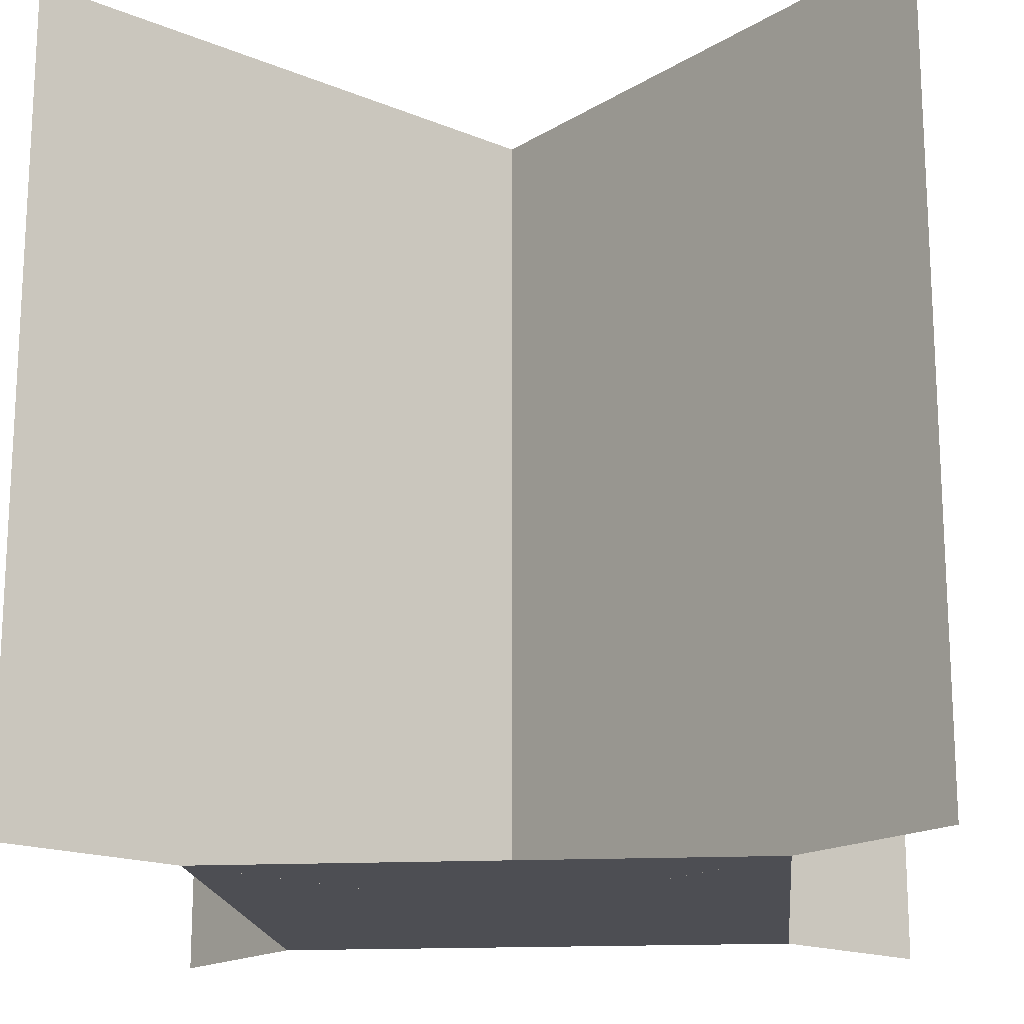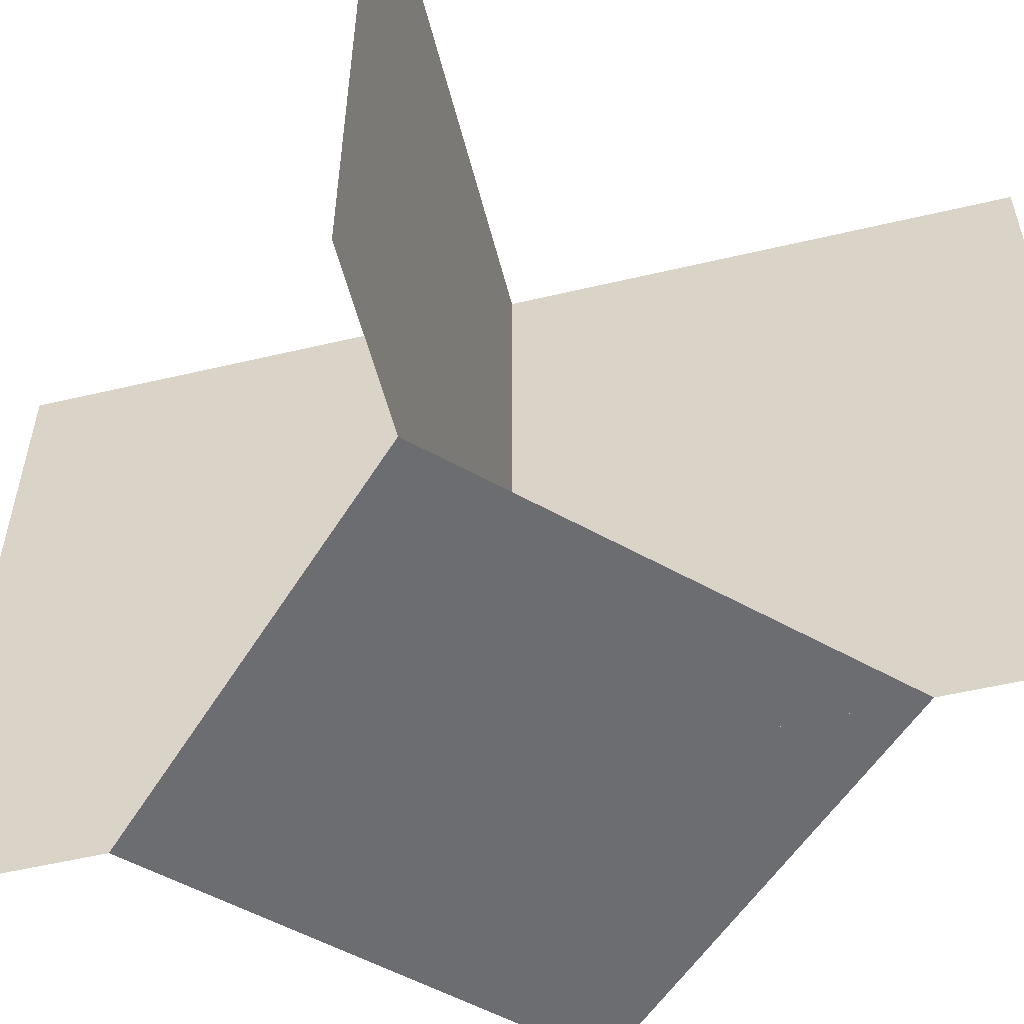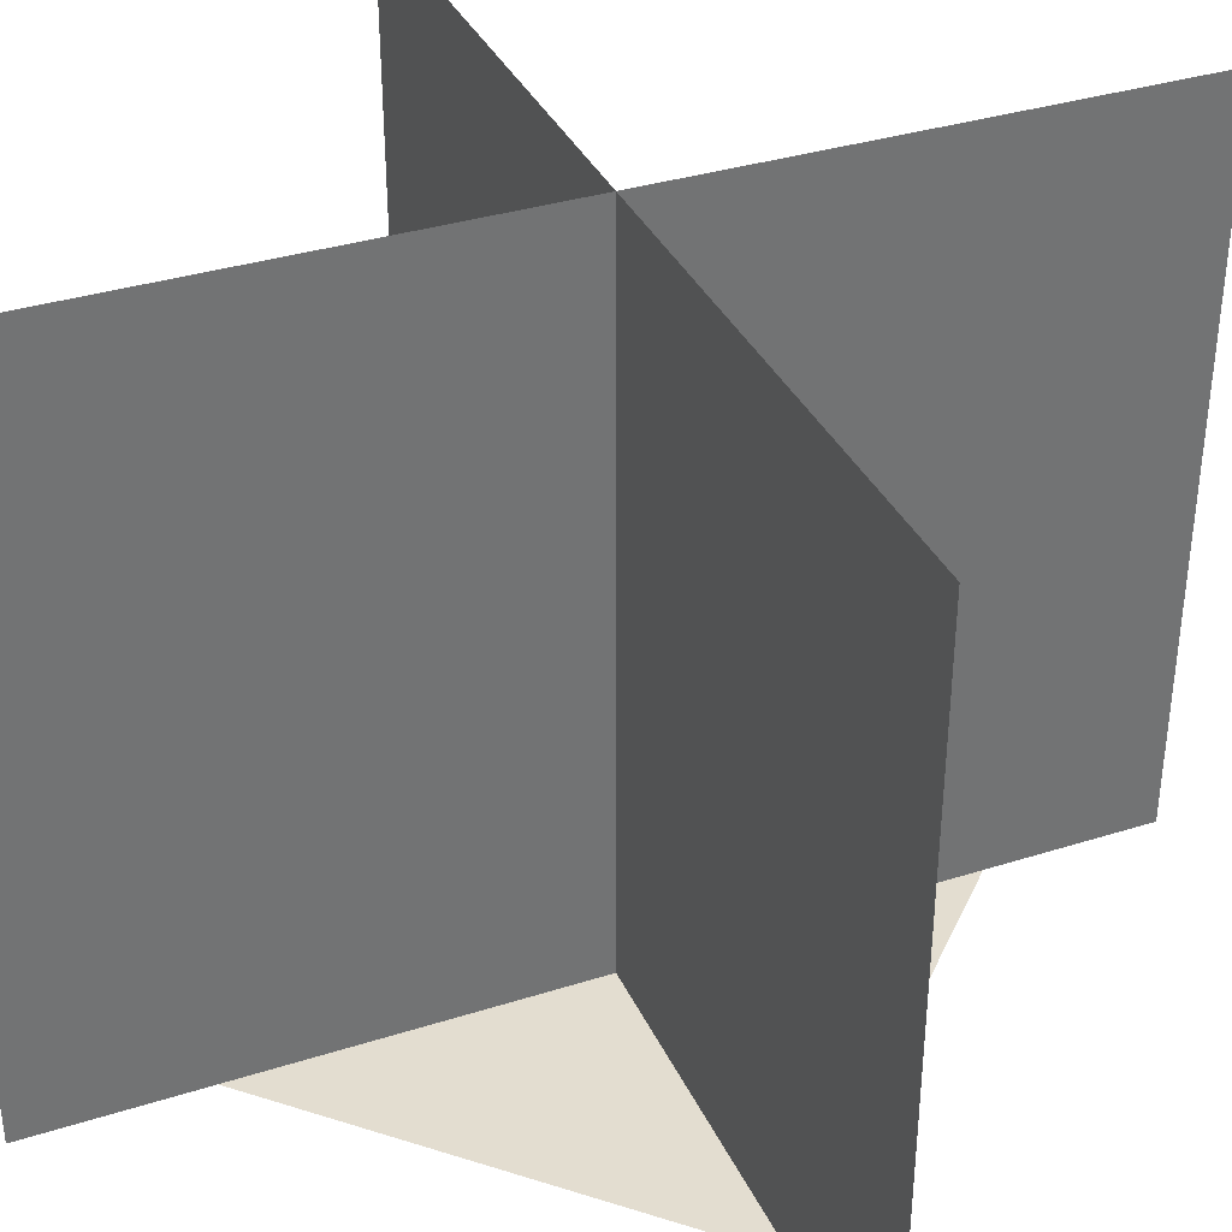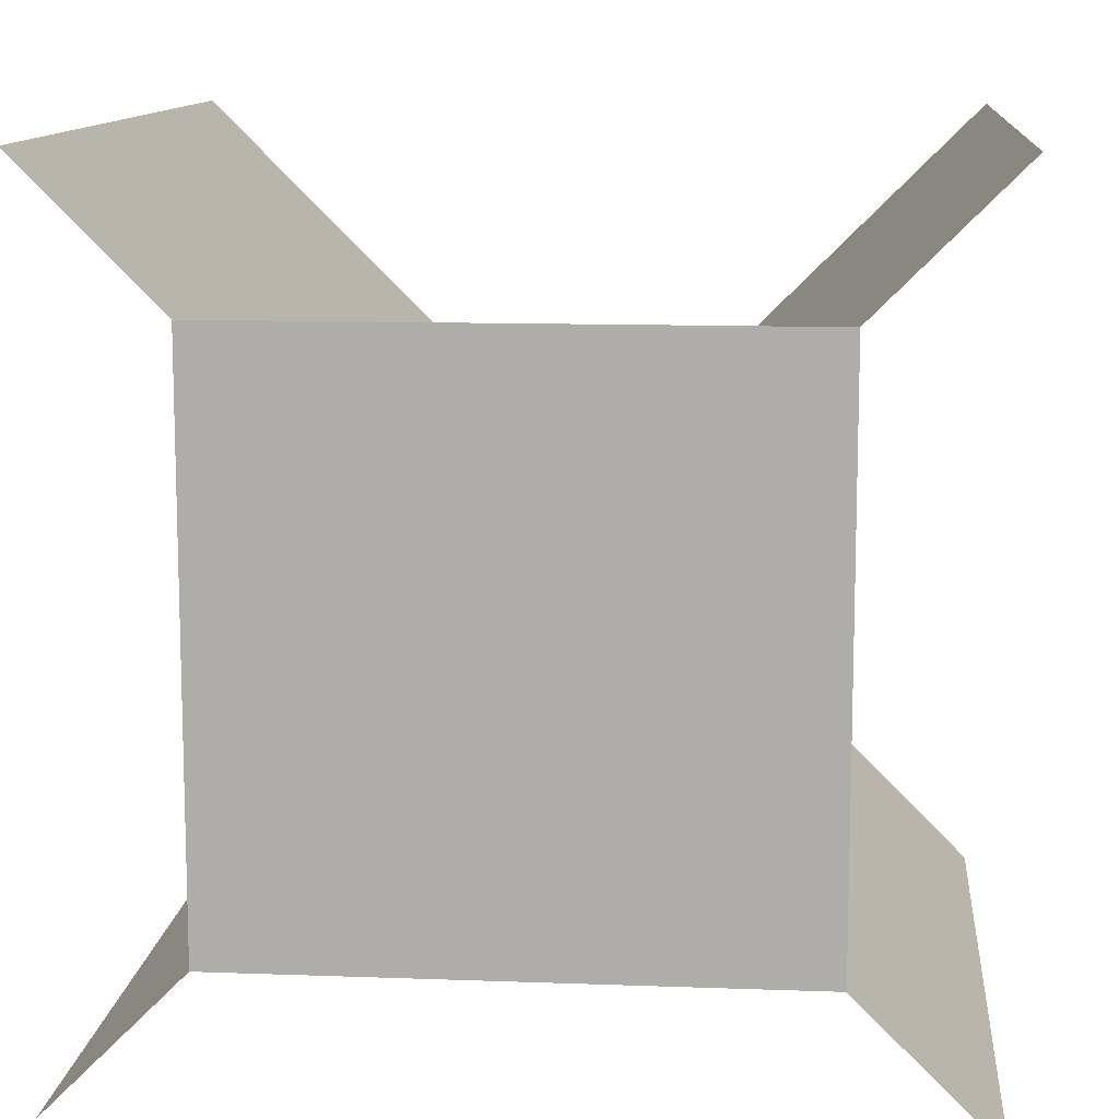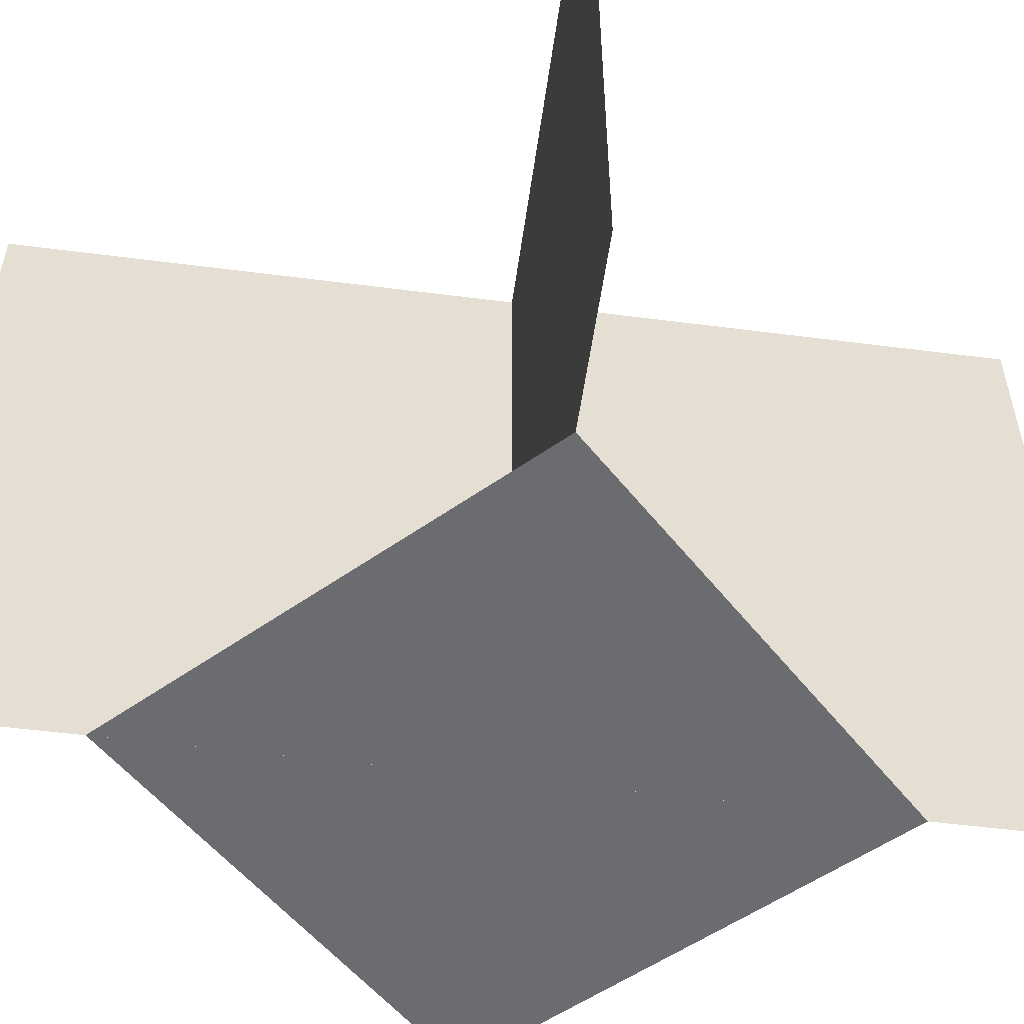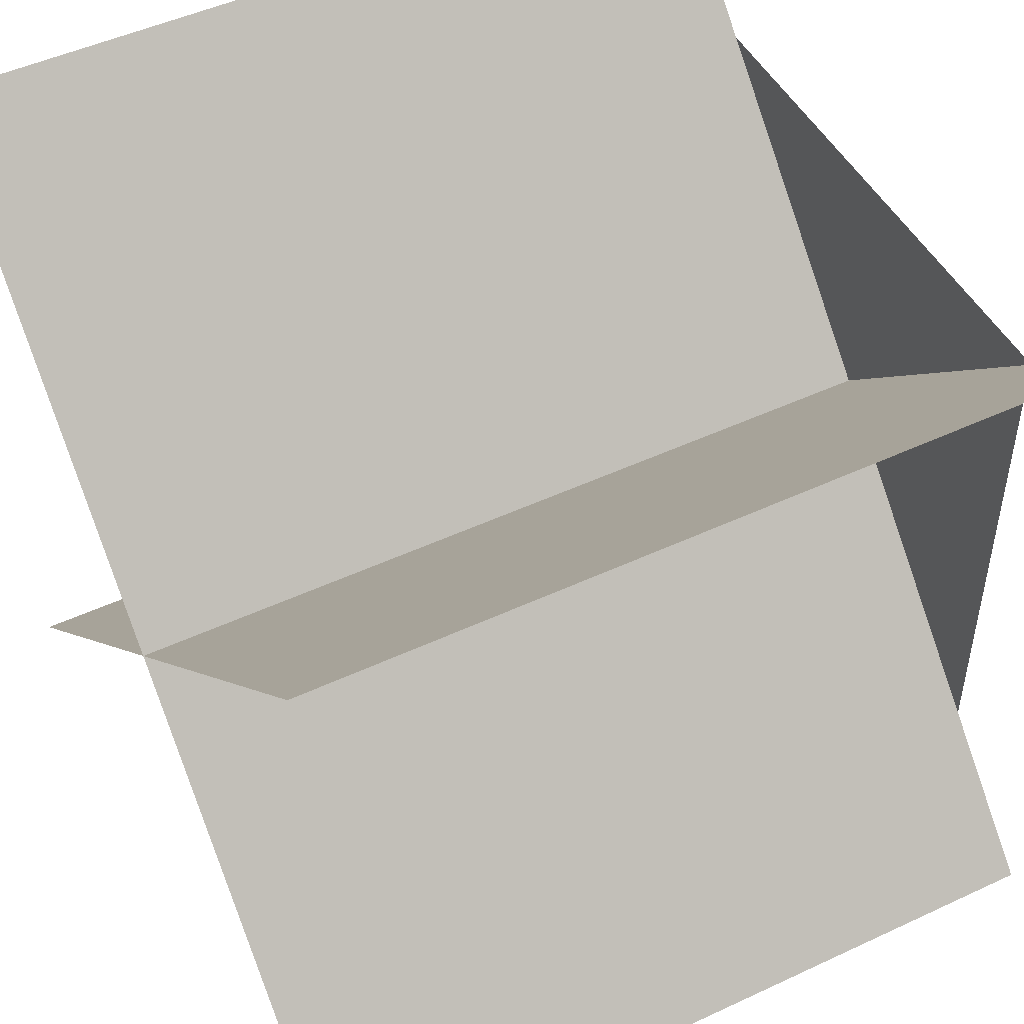
<metadata>
{"format":"obj","ext":"obj","renderer":"f3d","projection":"perspective","resolution":1024,"background":"white","views":[{"elev":-17.3,"azim":-174.6,"up":"+Y"},{"elev":-54.0,"azim":59.1,"up":"+Y"},{"elev":35.6,"azim":-157.6,"up":"+Y"},{"elev":11.5,"azim":5.2,"up":"+Z"},{"elev":-53.7,"azim":-52.8,"up":"+Y"},{"elev":48.9,"azim":-117.4,"up":"+Z"}]}
</metadata>
<code>
o Default
v -1 -0.0001208 -1
v 0.5 3 0.5
v -1 3 -1
v 0.5 -0.0001208 0.4999
v 2 3 -1
v 2 -9.543e-05 -1
v -0.5 -0.0001621 1.5
v -0.5 -0.0001207 0.5
v 0.5 -0.0001621 1.5
v 1.5 -9.542e-05 0.4999
v 1.5 -0.0001954 1.5
v 2 3 2
v 2 -0.0001954 2
v 0.5 -2.075e-05 -0.5001
v -0.5 -2.075e-05 -0.5001
v 1.5 -4.991e-05 -0.5001
v -1 -0.0001621 2
v -1 3 2
g tree_3
f 1 2 3
f 1 4 2
f 4 5 2
f 4 6 5
f 7 4 8
f 7 9 4
f 9 10 4
f 9 11 10
f 4 12 2
f 4 13 12
f 8 14 15
f 8 4 14
f 4 16 14
f 4 10 16
f 17 2 18
f 17 4 2

</code>
